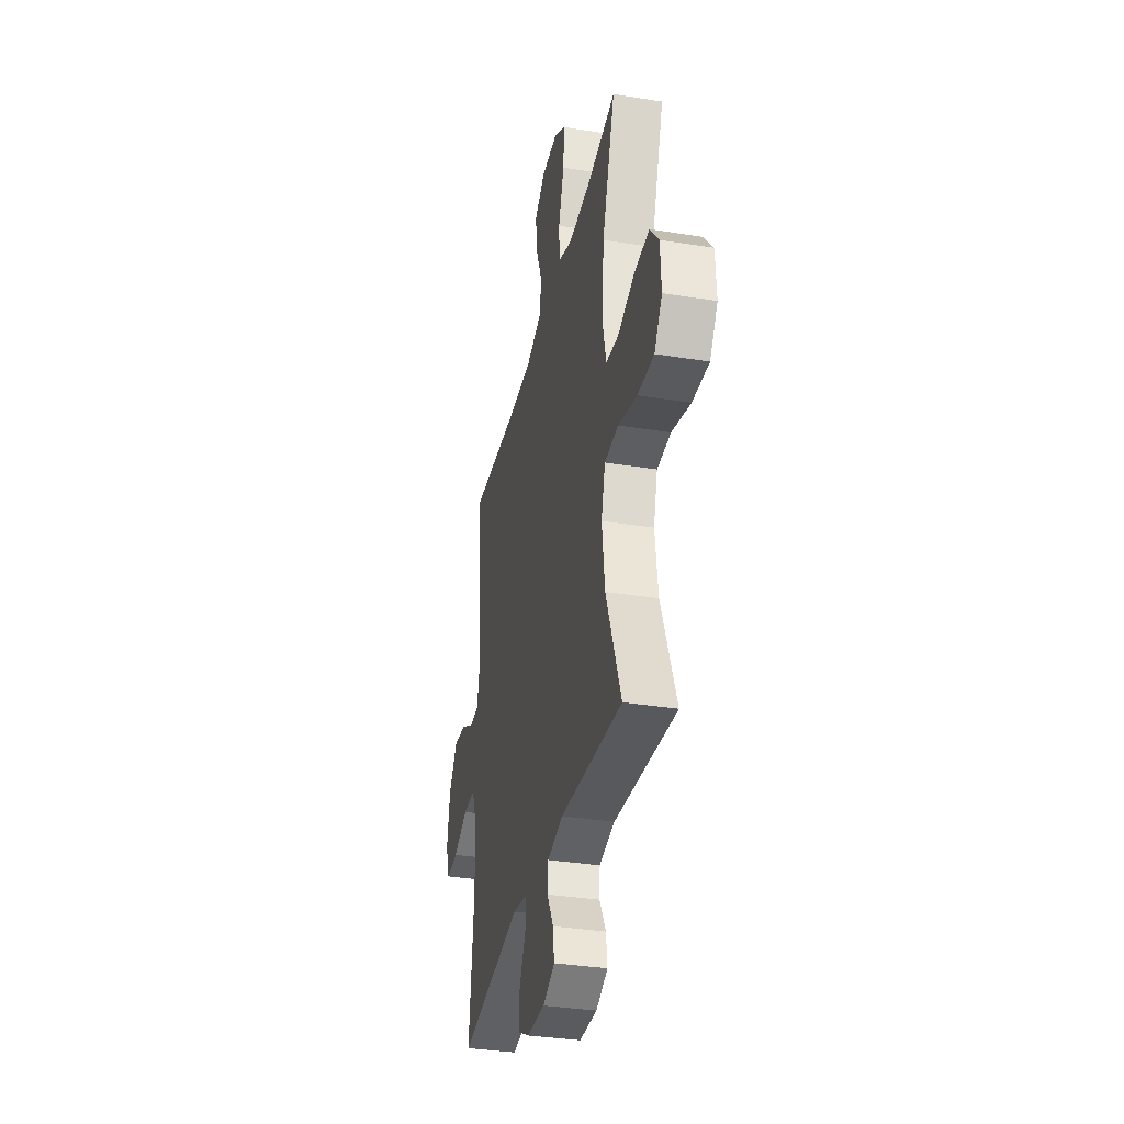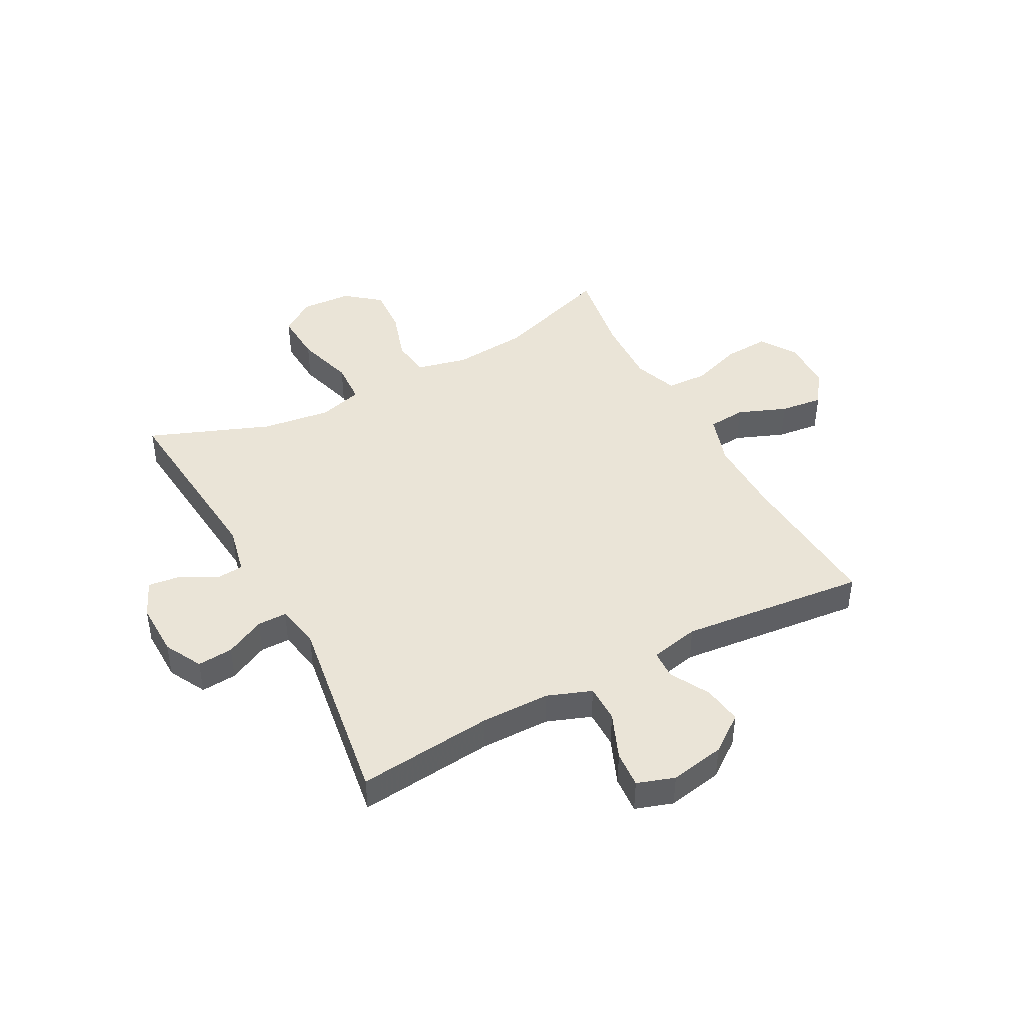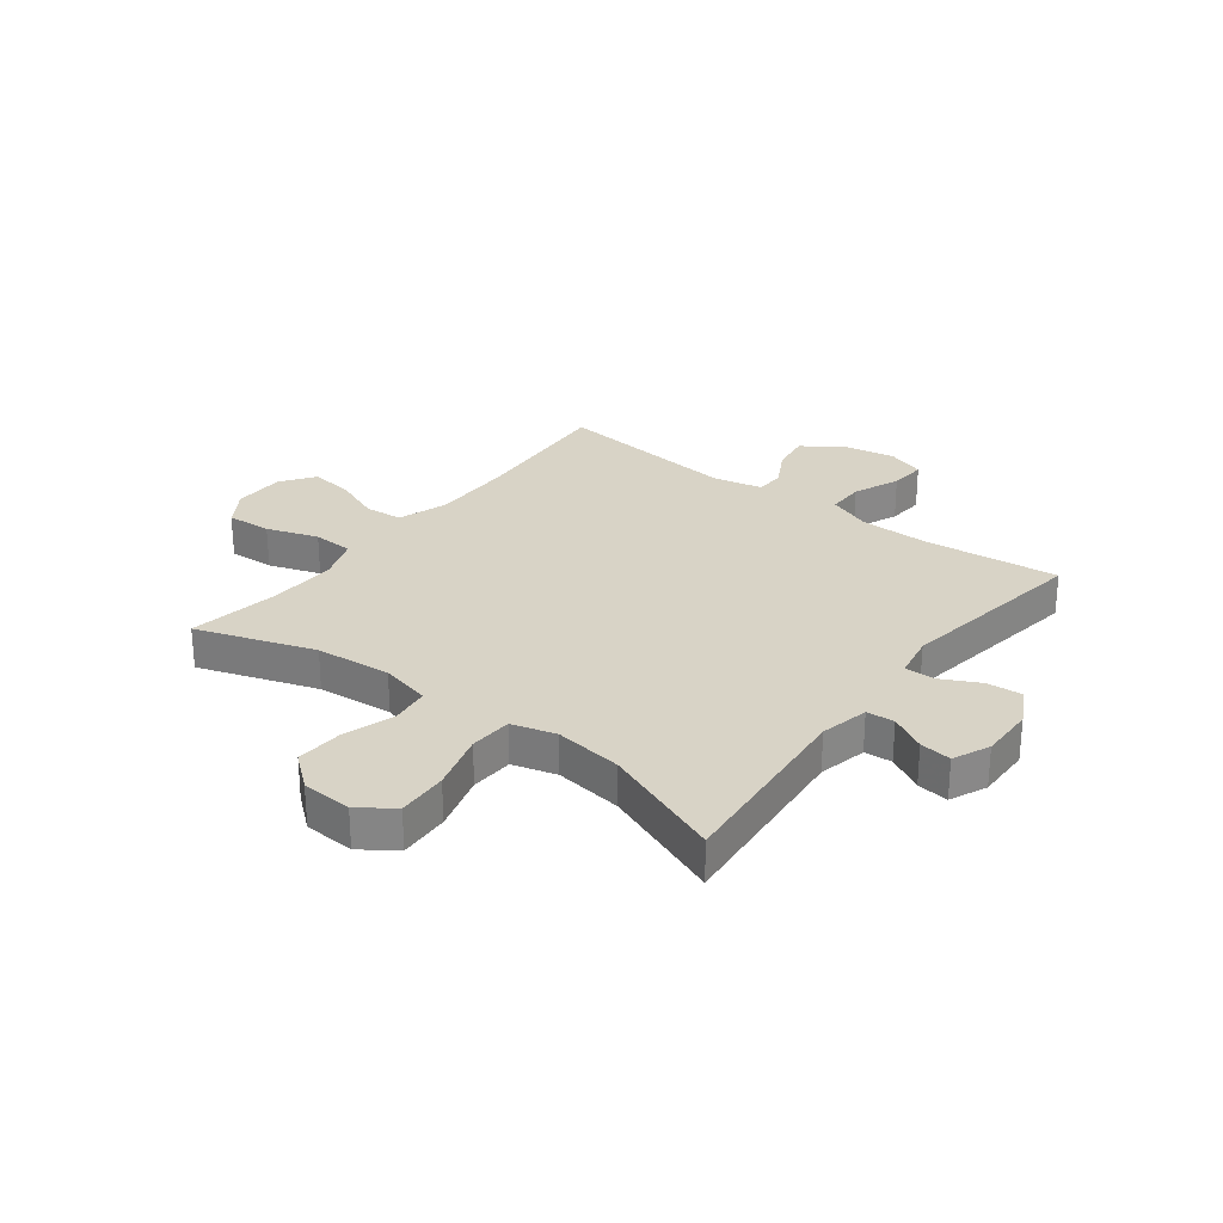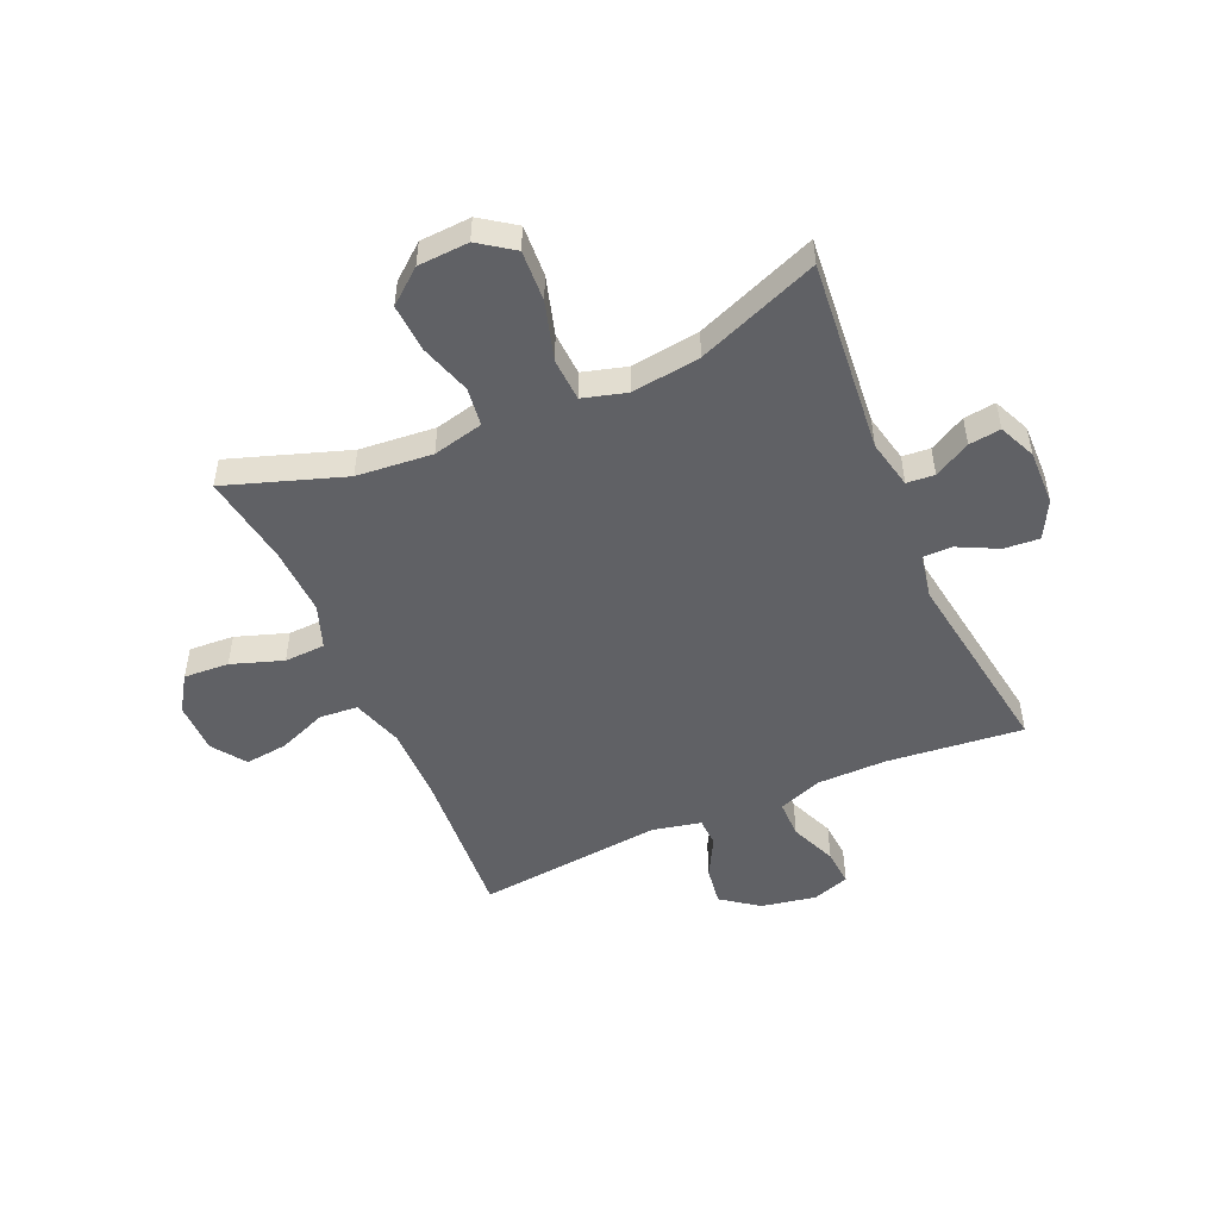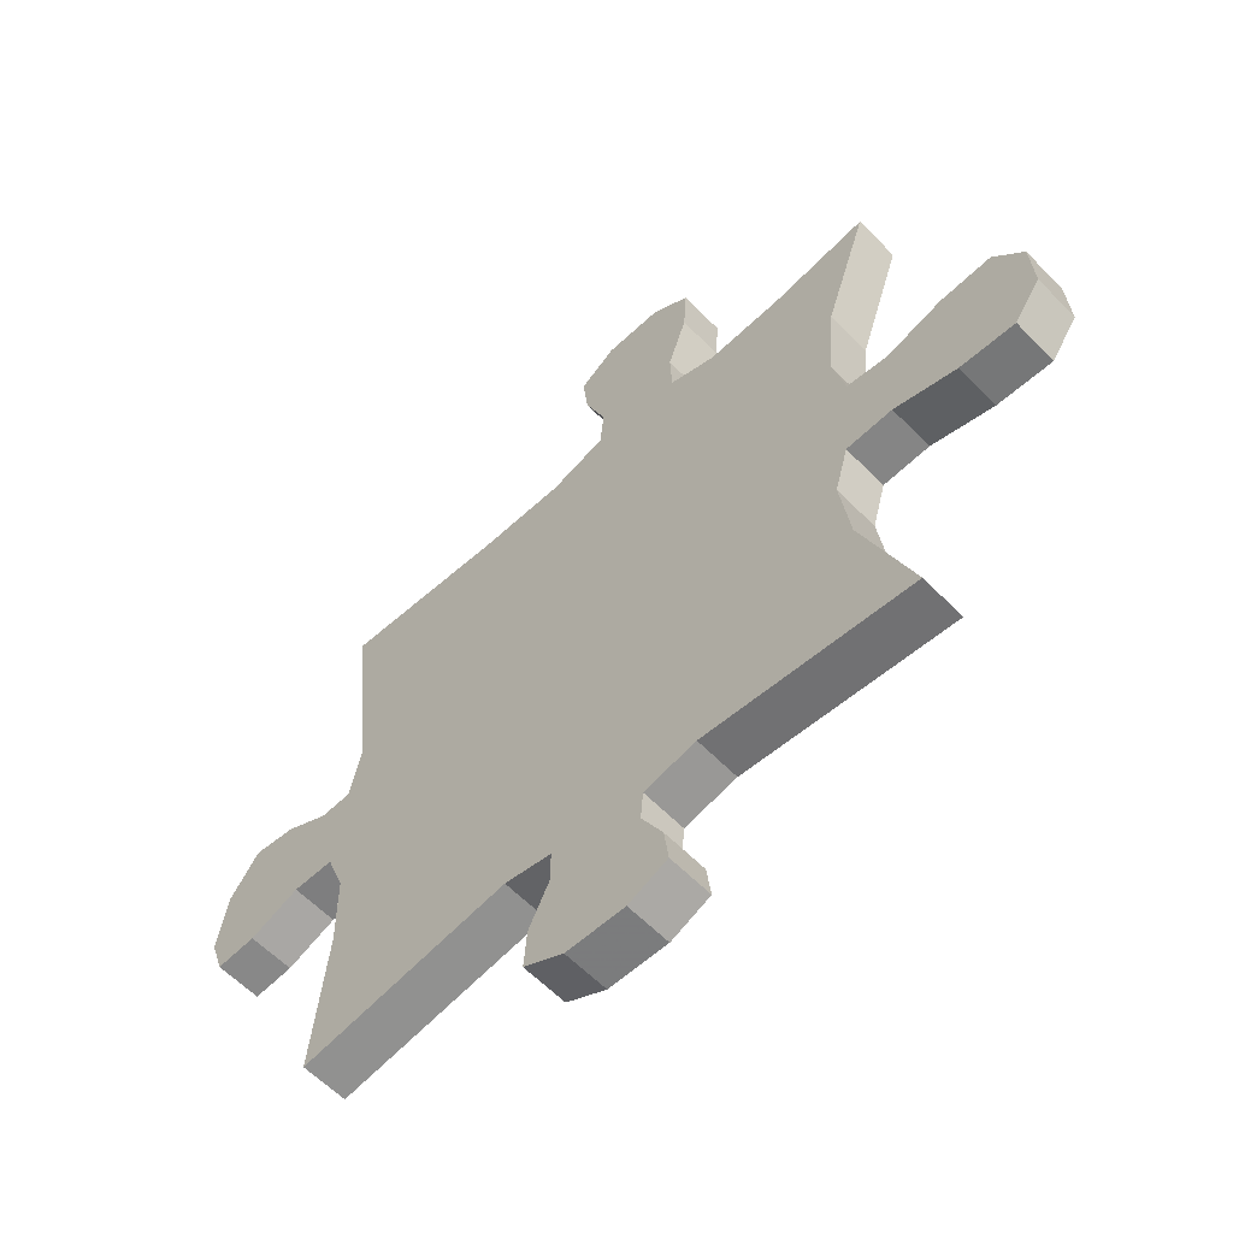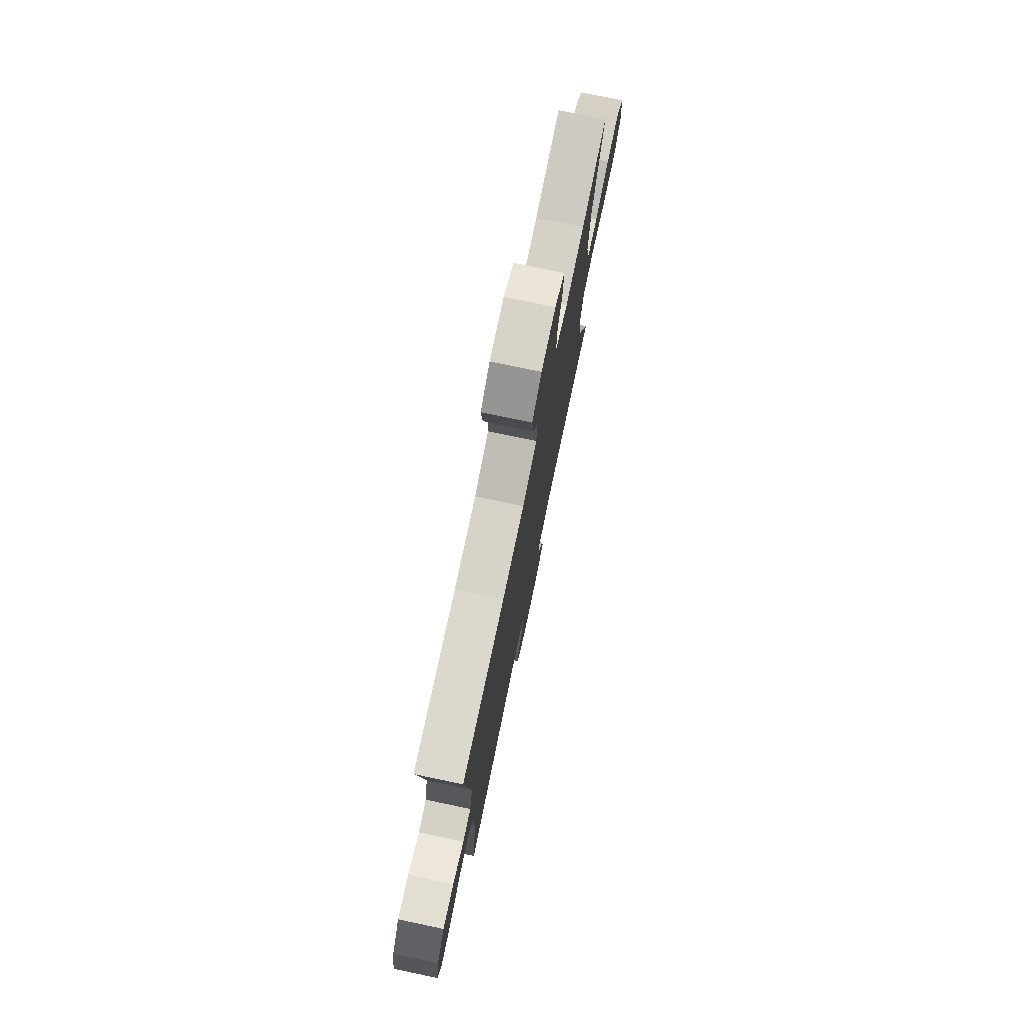
<metadata>
{"format":"obj","ext":"obj","renderer":"f3d","projection":"perspective","resolution":1024,"background":"white","views":[{"elev":-34.6,"azim":77.8,"up":"+Z"},{"elev":43.8,"azim":-118.2,"up":"+Y"},{"elev":27.9,"azim":127.5,"up":"+Y"},{"elev":-50.2,"azim":113.7,"up":"+Y"},{"elev":-59.5,"azim":43.7,"up":"+Z"},{"elev":76.6,"azim":-78.2,"up":"+Z"}]}
</metadata>
<code>
v -0.5 0.07 -0.5
v -0.475 0.07 -0.26
v -0.476 0.07 -0.137
v -0.505 0.07 -0.059
v -0.572 0.07 -0.059
v -0.654 0.07 -0.093
v -0.719 0.07 -0.098
v -0.741 0.07 -0.032
v -0.723 0.07 0.065
v -0.675 0.07 0.13
v -0.606 0.07 0.12
v -0.536 0.07 0.082
v -0.485 0.07 0.084
v -0.466 0.07 0.171
v -0.5 0.07 0.5
v -0.23 0.07 0.481
v -0.092 0.07 0.48
v -0.002 0.07 0.509
v 0.004 0.07 0.576
v -0.03 0.07 0.662
v -0.039 0.07 0.738
v 0.02 0.07 0.78
v 0.111 0.07 0.781
v 0.174 0.07 0.74
v 0.169 0.07 0.66
v 0.138 0.07 0.569
v 0.141 0.07 0.497
v 0.218 0.07 0.469
v 0.339 0.07 0.474
v 0.5 0.07 0.5
v 0.429 0.07 0.291
v 0.417 0.07 0.157
v 0.438 0.07 0.068
v 0.506 0.07 0.059
v 0.597 0.07 0.088
v 0.681 0.07 0.093
v 0.73 0.07 0.033
v 0.735 0.07 -0.057
v 0.692 0.07 -0.118
v 0.602 0.07 -0.113
v 0.499 0.07 -0.083
v 0.423 0.07 -0.087
v 0.401 0.07 -0.165
v 0.417 0.07 -0.286
v 0.5 0.07 -0.5
v 0.159 0.07 -0.468
v 0.073 0.07 -0.487
v 0.069 0.07 -0.536
v 0.104 0.07 -0.6
v 0.111 0.07 -0.656
v 0.046 0.07 -0.685
v -0.051 0.07 -0.683
v -0.117 0.07 -0.648
v -0.112 0.07 -0.585
v -0.077 0.07 -0.515
v -0.077 0.07 -0.463
v -0.155 0.07 -0.448
v -0.5 0 -0.5
v -0.475 0 -0.26
v -0.476 0 -0.137
v -0.505 0 -0.059
v -0.572 0 -0.059
v -0.654 0 -0.093
v -0.719 0 -0.098
v -0.741 0 -0.032
v -0.723 0 0.065
v -0.675 0 0.13
v -0.606 0 0.12
v -0.536 0 0.082
v -0.485 0 0.084
v -0.466 0 0.171
v -0.5 0 0.5
v -0.23 0 0.481
v -0.092 0 0.48
v -0.002 0 0.509
v 0.004 0 0.576
v -0.03 0 0.662
v -0.039 0 0.738
v 0.02 0 0.78
v 0.111 0 0.781
v 0.174 0 0.74
v 0.169 0 0.66
v 0.138 0 0.569
v 0.141 0 0.497
v 0.218 0 0.469
v 0.339 0 0.474
v 0.5 0 0.5
v 0.429 0 0.291
v 0.417 0 0.157
v 0.438 0 0.068
v 0.506 0 0.059
v 0.597 0 0.088
v 0.681 0 0.093
v 0.73 0 0.033
v 0.735 0 -0.057
v 0.692 0 -0.118
v 0.602 0 -0.113
v 0.499 0 -0.083
v 0.423 0 -0.087
v 0.401 0 -0.165
v 0.417 0 -0.286
v 0.5 0 -0.5
v 0.159 0 -0.468
v 0.073 0 -0.487
v 0.069 0 -0.536
v 0.104 0 -0.6
v 0.111 0 -0.656
v 0.046 0 -0.685
v -0.051 0 -0.683
v -0.117 0 -0.648
v -0.112 0 -0.585
v -0.077 0 -0.515
v -0.077 0 -0.463
v -0.155 0 -0.448
f 52 53 54 55
f 52 55 56
f 51 52 56
f 48 49 50 51
f 47 48 51 56
f 46 47 56 57
f 44 45 46
f 43 44 46 57
f 38 39 40 41
f 38 41 42
f 37 38 42
f 34 35 36 37
f 34 37 42
f 33 34 42
f 32 33 42 43
f 29 30 31
f 28 29 31 32
f 27 28 32 43
f 23 24 25 26
f 23 26 27
f 22 23 27
f 19 20 21 22
f 19 22 27 43
f 14 15 16
f 13 14 16 17
f 9 10 11 12
f 9 12 13
f 8 9 13
f 5 6 7 8
f 4 5 8 13
f 3 4 13 17
f 43 57 1 2
f 18 19 43
f 17 18 43
f 2 3 17 43
f 112 111 110 109
f 113 112 109
f 113 109 108
f 108 107 106 105
f 113 108 105 104
f 114 113 104 103
f 103 102 101
f 114 103 101 100
f 98 97 96 95
f 99 98 95
f 99 95 94
f 94 93 92 91
f 99 94 91
f 99 91 90
f 100 99 90 89
f 88 87 86
f 89 88 86 85
f 100 89 85 84
f 83 82 81 80
f 84 83 80
f 84 80 79
f 79 78 77 76
f 100 84 79 76
f 73 72 71
f 74 73 71 70
f 69 68 67 66
f 70 69 66
f 70 66 65
f 65 64 63 62
f 70 65 62 61
f 74 70 61 60
f 59 58 114 100
f 100 76 75
f 100 75 74
f 100 74 60 59
f 1 58 59 2
f 2 59 60 3
f 3 60 61 4
f 4 61 62 5
f 5 62 63 6
f 6 63 64 7
f 7 64 65 8
f 8 65 66 9
f 9 66 67 10
f 10 67 68 11
f 11 68 69 12
f 12 69 70 13
f 13 70 71 14
f 14 71 72 15
f 15 72 73 16
f 16 73 74 17
f 17 74 75 18
f 18 75 76 19
f 19 76 77 20
f 20 77 78 21
f 21 78 79 22
f 22 79 80 23
f 23 80 81 24
f 24 81 82 25
f 25 82 83 26
f 26 83 84 27
f 27 84 85 28
f 28 85 86 29
f 29 86 87 30
f 30 87 88 31
f 31 88 89 32
f 32 89 90 33
f 33 90 91 34
f 34 91 92 35
f 35 92 93 36
f 36 93 94 37
f 37 94 95 38
f 38 95 96 39
f 39 96 97 40
f 40 97 98 41
f 41 98 99 42
f 42 99 100 43
f 43 100 101 44
f 44 101 102 45
f 45 102 103 46
f 46 103 104 47
f 47 104 105 48
f 48 105 106 49
f 49 106 107 50
f 50 107 108 51
f 51 108 109 52
f 52 109 110 53
f 53 110 111 54
f 54 111 112 55
f 55 112 113 56
f 56 113 114 57
f 57 114 58 1

</code>
